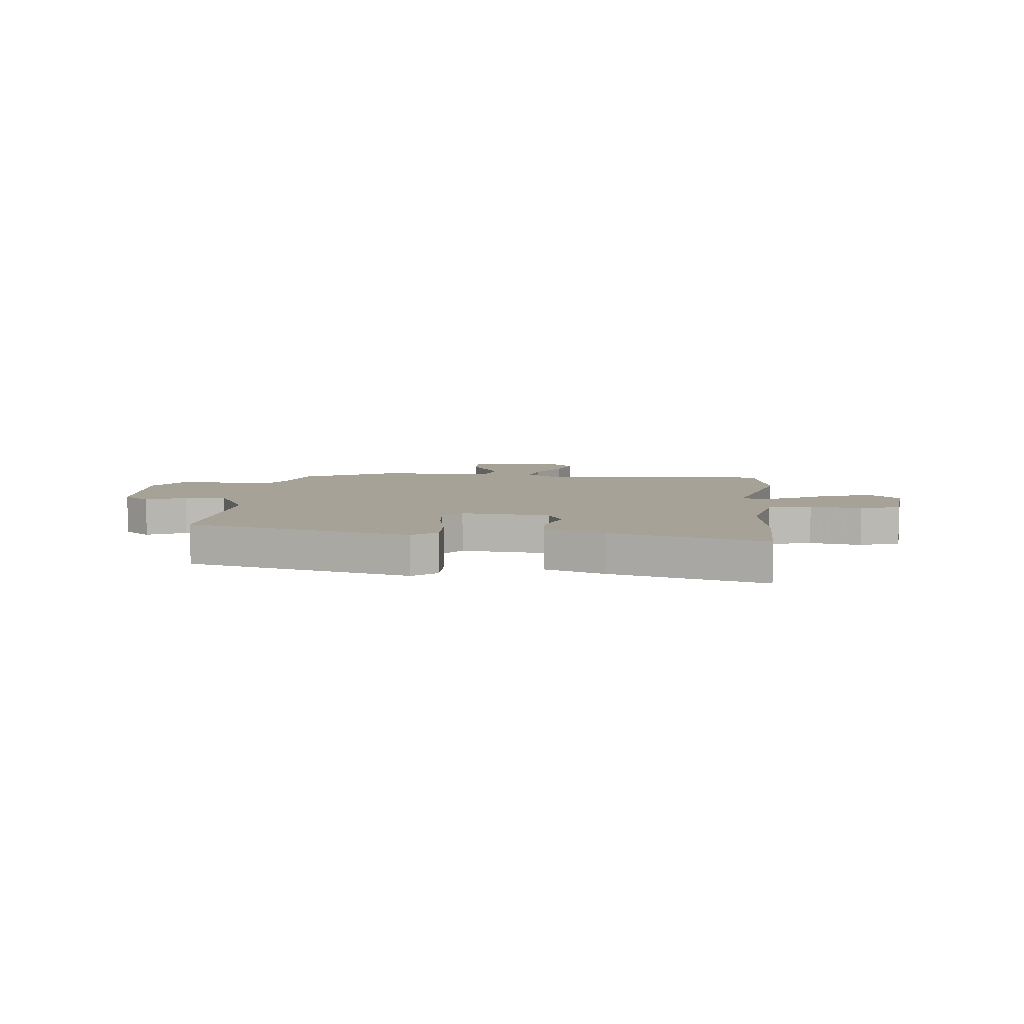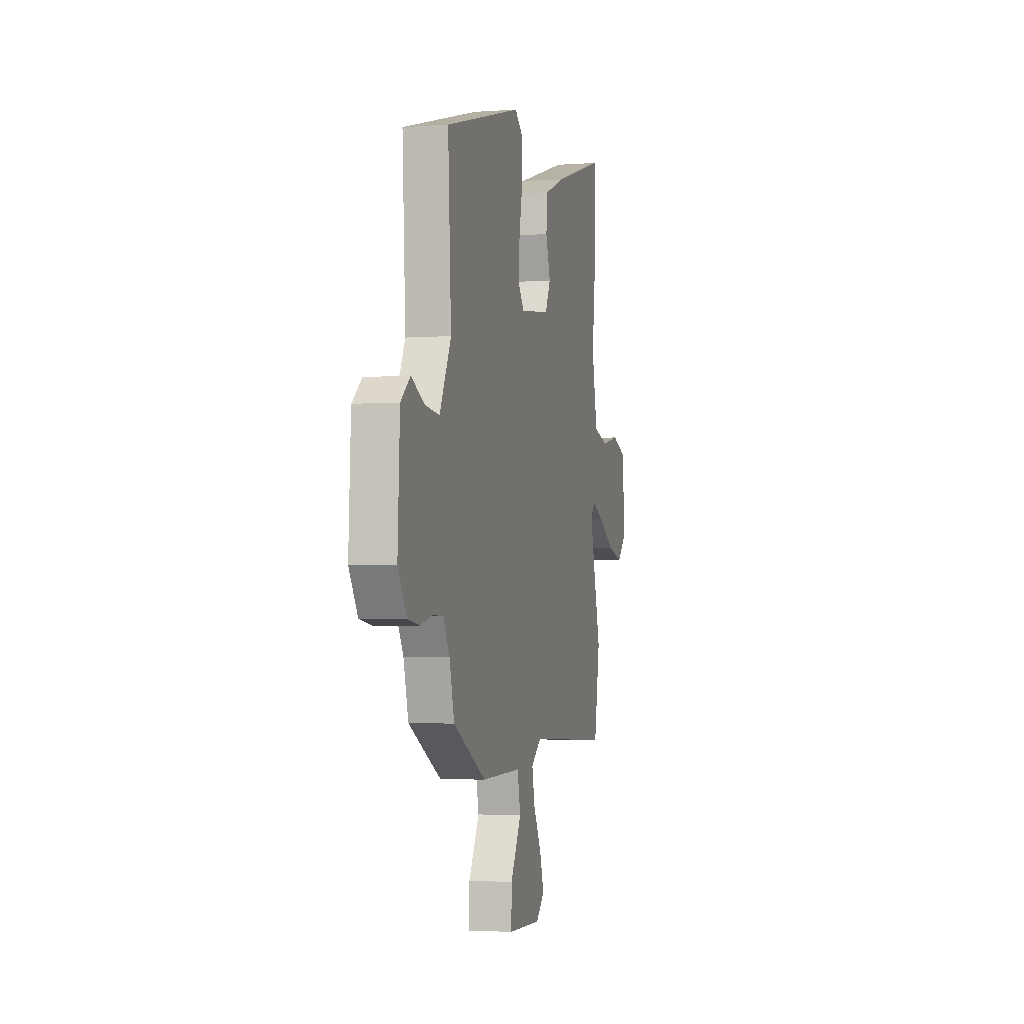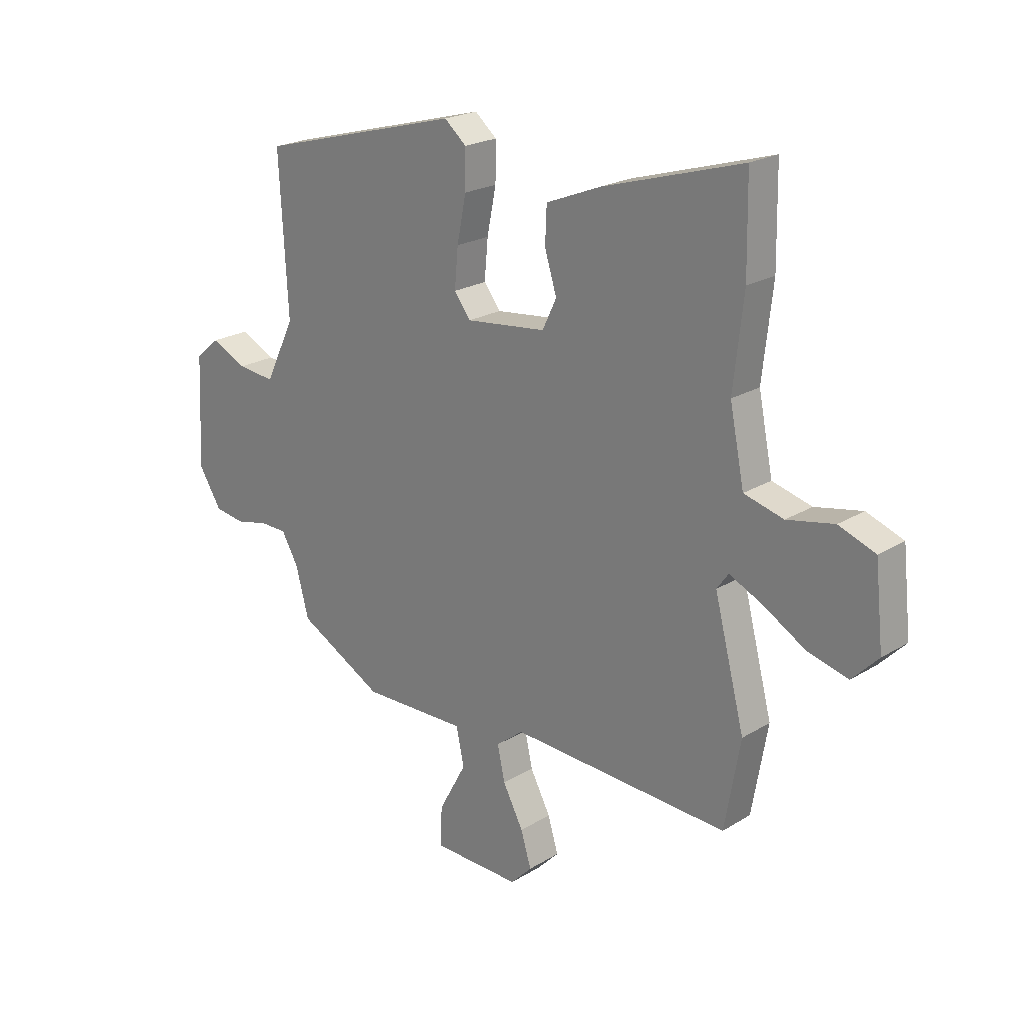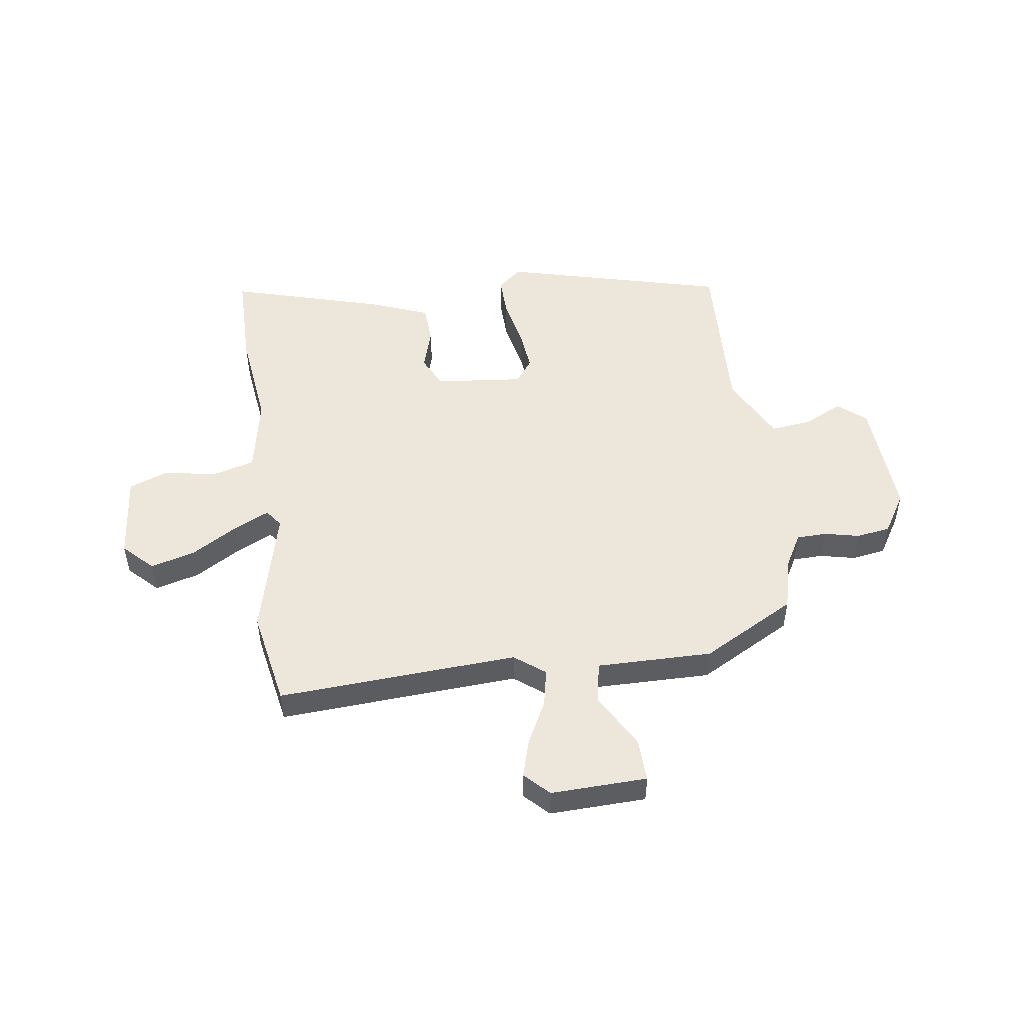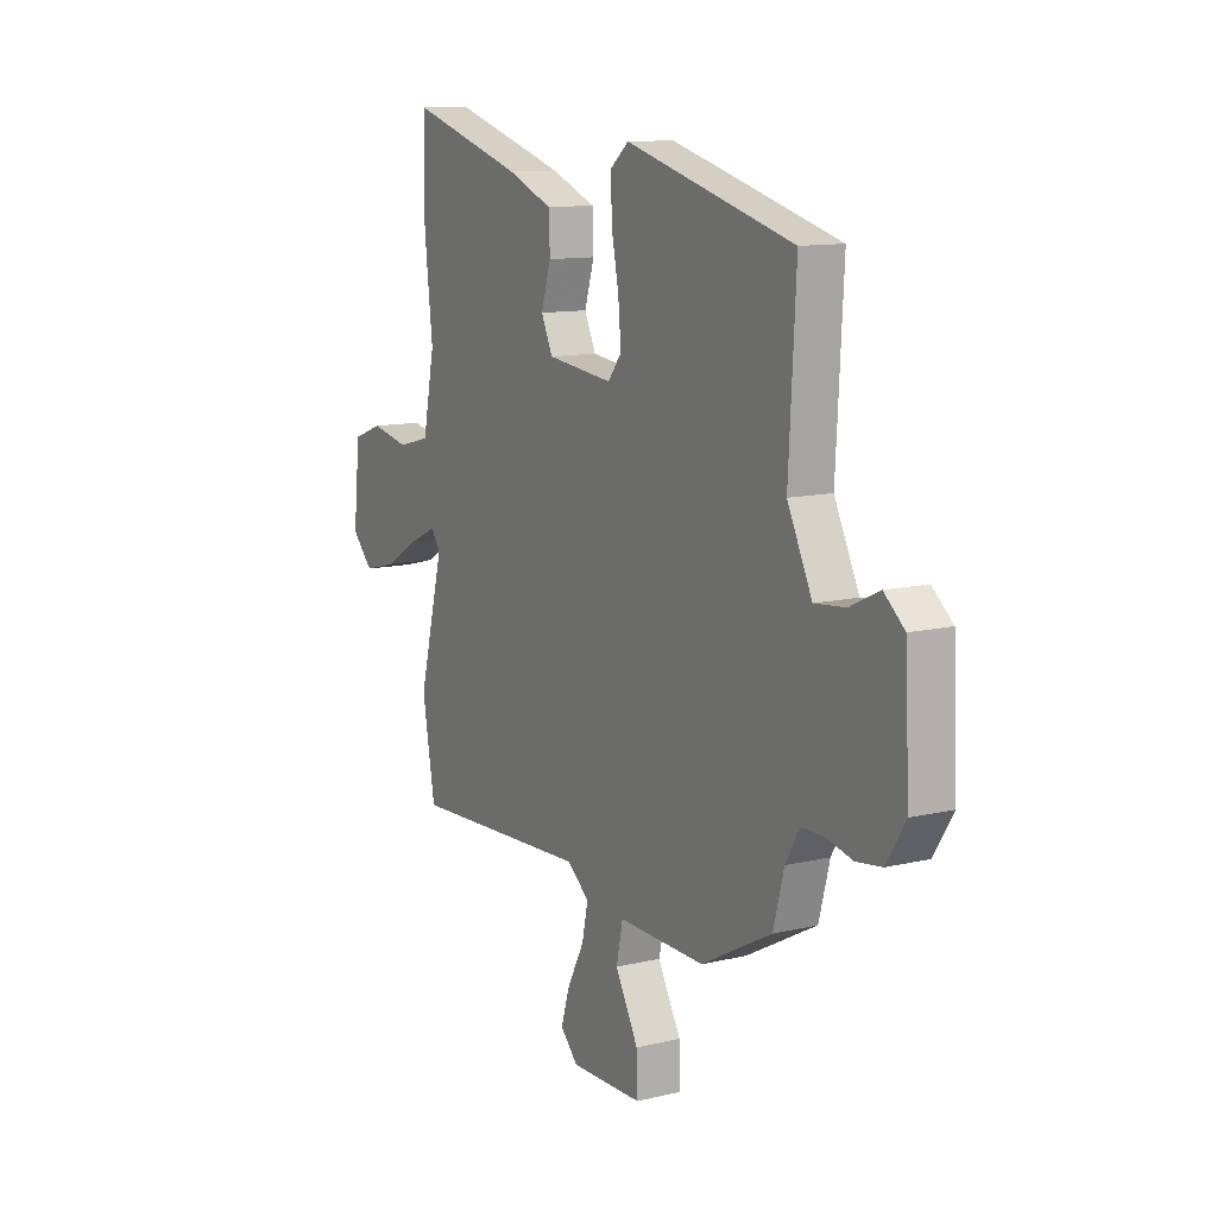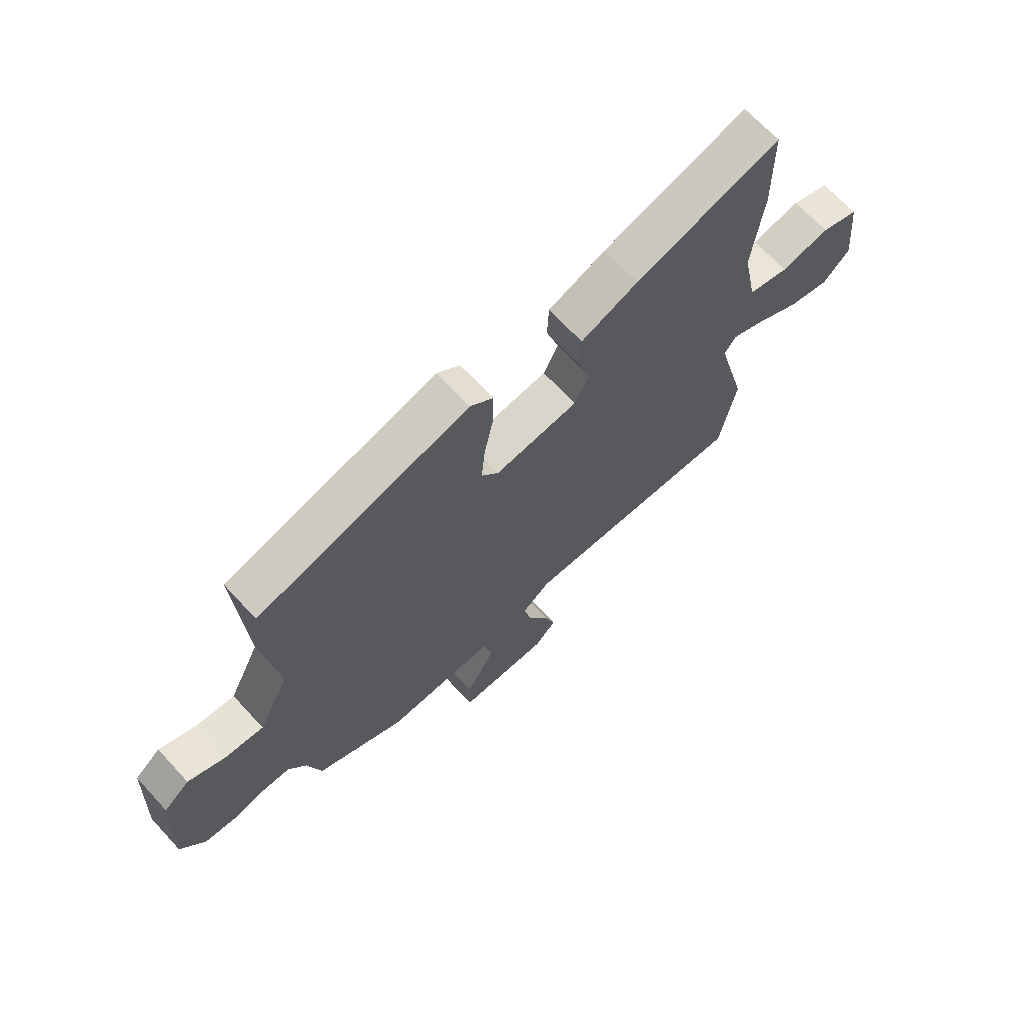
<metadata>
{"format":"obj","ext":"obj","renderer":"f3d","projection":"perspective","resolution":1024,"background":"white","views":[{"elev":6.6,"azim":5.3,"up":"+Y"},{"elev":-2.9,"azim":-75.8,"up":"+Z"},{"elev":21.9,"azim":43.2,"up":"+Z"},{"elev":50.3,"azim":171.4,"up":"+Y"},{"elev":11.7,"azim":-119.8,"up":"+Z"},{"elev":68.2,"azim":-42.7,"up":"+Z"}]}
</metadata>
<code>
v 0.528 0.07 -0.338
v 0.497 0.07 -0.515
v 0.058 0.07 -0.493
v 0.003 0.07 -0.536
v 0.018 0.07 -0.605
v 0.059 0.07 -0.683
v 0.08 0.07 -0.752
v 0.037 0.07 -0.796
v -0.139 0.07 -0.792
v -0.137 0.07 -0.713
v -0.081 0.07 -0.611
v -0.097 0.07 -0.536
v -0.308 0.07 -0.54
v -0.48 0.07 -0.448
v -0.506 0.07 -0.35
v -0.54 0.07 -0.291
v -0.595 0.07 -0.29
v -0.659 0.07 -0.305
v -0.721 0.07 -0.296
v -0.767 0.07 -0.223
v -0.756 0.07 -0.002
v -0.706 0.07 0.04
v -0.635 0.07 0.006
v -0.56 0.07 -0.002
v -0.5 0.07 0.12
v -0.517 0.07 0.43
v -0.109 0.07 0.54
v -0.065 0.07 0.503
v -0.066 0.07 0.427
v -0.084 0.07 0.337
v -0.091 0.07 0.259
v -0.058 0.07 0.216
v 0.103 0.07 0.234
v 0.131 0.07 0.293
v 0.107 0.07 0.37
v 0.11 0.07 0.442
v 0.22 0.07 0.486
v 0.499 0.07 0.569
v 0.502 0.07 0.388
v 0.482 0.07 0.21
v 0.511 0.07 0.067
v 0.59 0.07 0.046
v 0.684 0.07 0.065
v 0.757 0.07 0.038
v 0.774 0.07 -0.12
v 0.722 0.07 -0.173
v 0.641 0.07 -0.152
v 0.556 0.07 -0.102
v 0.49 0.07 -0.071
v 0.467 0.07 -0.103
v 0.528 0 -0.338
v 0.497 0 -0.515
v 0.058 0 -0.493
v 0.003 0 -0.536
v 0.018 0 -0.605
v 0.059 0 -0.683
v 0.08 0 -0.752
v 0.037 0 -0.796
v -0.139 0 -0.792
v -0.137 0 -0.713
v -0.081 0 -0.611
v -0.097 0 -0.536
v -0.308 0 -0.54
v -0.48 0 -0.448
v -0.506 0 -0.35
v -0.54 0 -0.291
v -0.595 0 -0.29
v -0.659 0 -0.305
v -0.721 0 -0.296
v -0.767 0 -0.223
v -0.756 0 -0.002
v -0.706 0 0.04
v -0.635 0 0.006
v -0.56 0 -0.002
v -0.5 0 0.12
v -0.517 0 0.43
v -0.109 0 0.54
v -0.065 0 0.503
v -0.066 0 0.427
v -0.084 0 0.337
v -0.091 0 0.259
v -0.058 0 0.216
v 0.103 0 0.234
v 0.131 0 0.293
v 0.107 0 0.37
v 0.11 0 0.442
v 0.22 0 0.486
v 0.499 0 0.569
v 0.502 0 0.388
v 0.482 0 0.21
v 0.511 0 0.067
v 0.59 0 0.046
v 0.684 0 0.065
v 0.757 0 0.038
v 0.774 0 -0.12
v 0.722 0 -0.173
v 0.641 0 -0.152
v 0.556 0 -0.102
v 0.49 0 -0.071
v 0.467 0 -0.103
f 45 46 47 48
f 45 48 49
f 42 43 44 45
f 41 42 45 49
f 40 41 49 50
f 38 39 40
f 37 38 40 50
f 34 35 36 37
f 27 28 29 30
f 25 26 27 30
f 24 25 30 31
f 20 21 22 23
f 20 23 24
f 17 18 19 20
f 16 17 20 24
f 15 16 24 31
f 12 13 14 15
f 8 9 10 11
f 8 11 12
f 5 6 7 8
f 4 5 8 12
f 3 4 12 15
f 34 37 50 1
f 3 15 31 32
f 3 32 33
f 3 33 34
f 1 2 3 34
f 98 97 96 95
f 99 98 95
f 95 94 93 92
f 99 95 92 91
f 100 99 91 90
f 90 89 88
f 100 90 88 87
f 87 86 85 84
f 80 79 78 77
f 80 77 76 75
f 81 80 75 74
f 73 72 71 70
f 74 73 70
f 70 69 68 67
f 74 70 67 66
f 81 74 66 65
f 65 64 63 62
f 61 60 59 58
f 62 61 58
f 58 57 56 55
f 62 58 55 54
f 65 62 54 53
f 51 100 87 84
f 82 81 65 53
f 83 82 53
f 84 83 53
f 84 53 52 51
f 1 51 52 2
f 2 52 53 3
f 3 53 54 4
f 4 54 55 5
f 5 55 56 6
f 6 56 57 7
f 7 57 58 8
f 8 58 59 9
f 9 59 60 10
f 10 60 61 11
f 11 61 62 12
f 12 62 63 13
f 13 63 64 14
f 14 64 65 15
f 15 65 66 16
f 16 66 67 17
f 17 67 68 18
f 18 68 69 19
f 19 69 70 20
f 20 70 71 21
f 21 71 72 22
f 22 72 73 23
f 23 73 74 24
f 24 74 75 25
f 25 75 76 26
f 26 76 77 27
f 27 77 78 28
f 28 78 79 29
f 29 79 80 30
f 30 80 81 31
f 31 81 82 32
f 32 82 83 33
f 33 83 84 34
f 34 84 85 35
f 35 85 86 36
f 36 86 87 37
f 37 87 88 38
f 38 88 89 39
f 39 89 90 40
f 40 90 91 41
f 41 91 92 42
f 42 92 93 43
f 43 93 94 44
f 44 94 95 45
f 45 95 96 46
f 46 96 97 47
f 47 97 98 48
f 48 98 99 49
f 49 99 100 50
f 50 100 51 1

</code>
